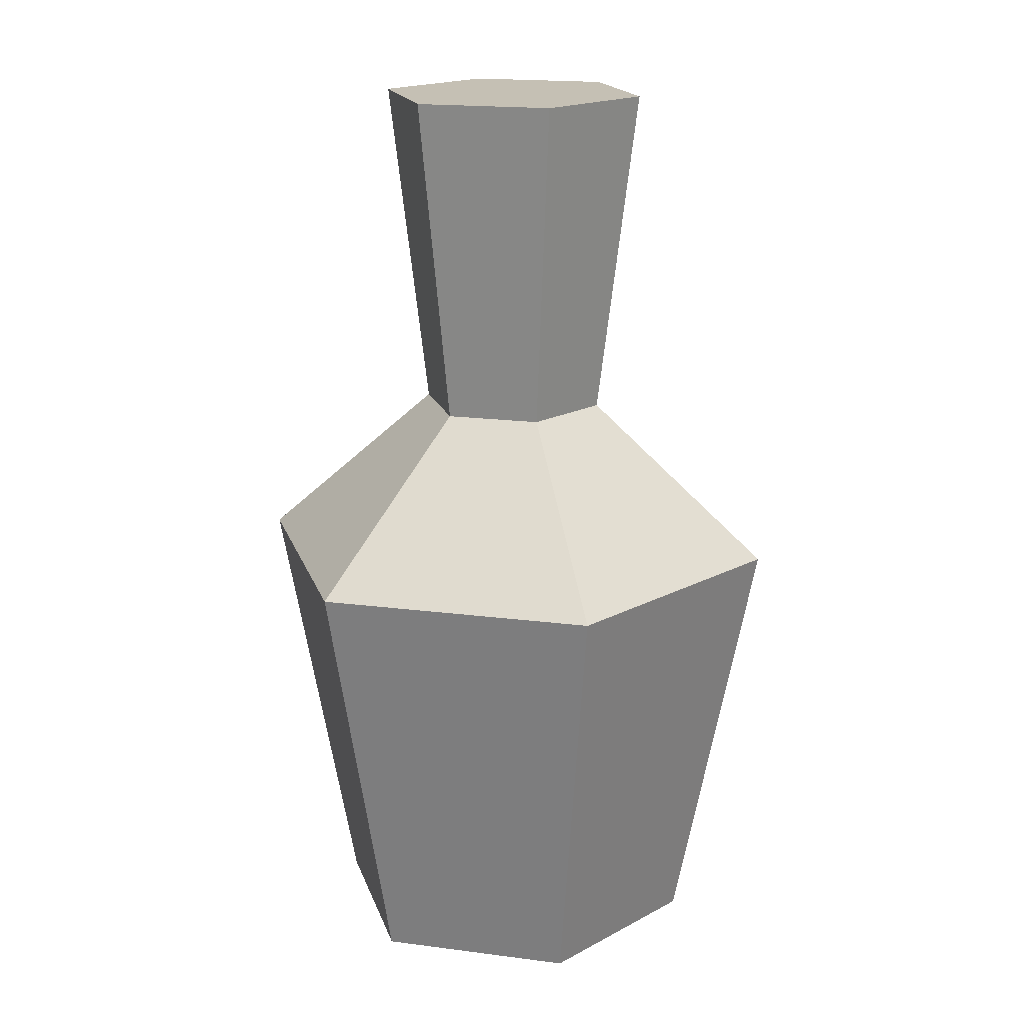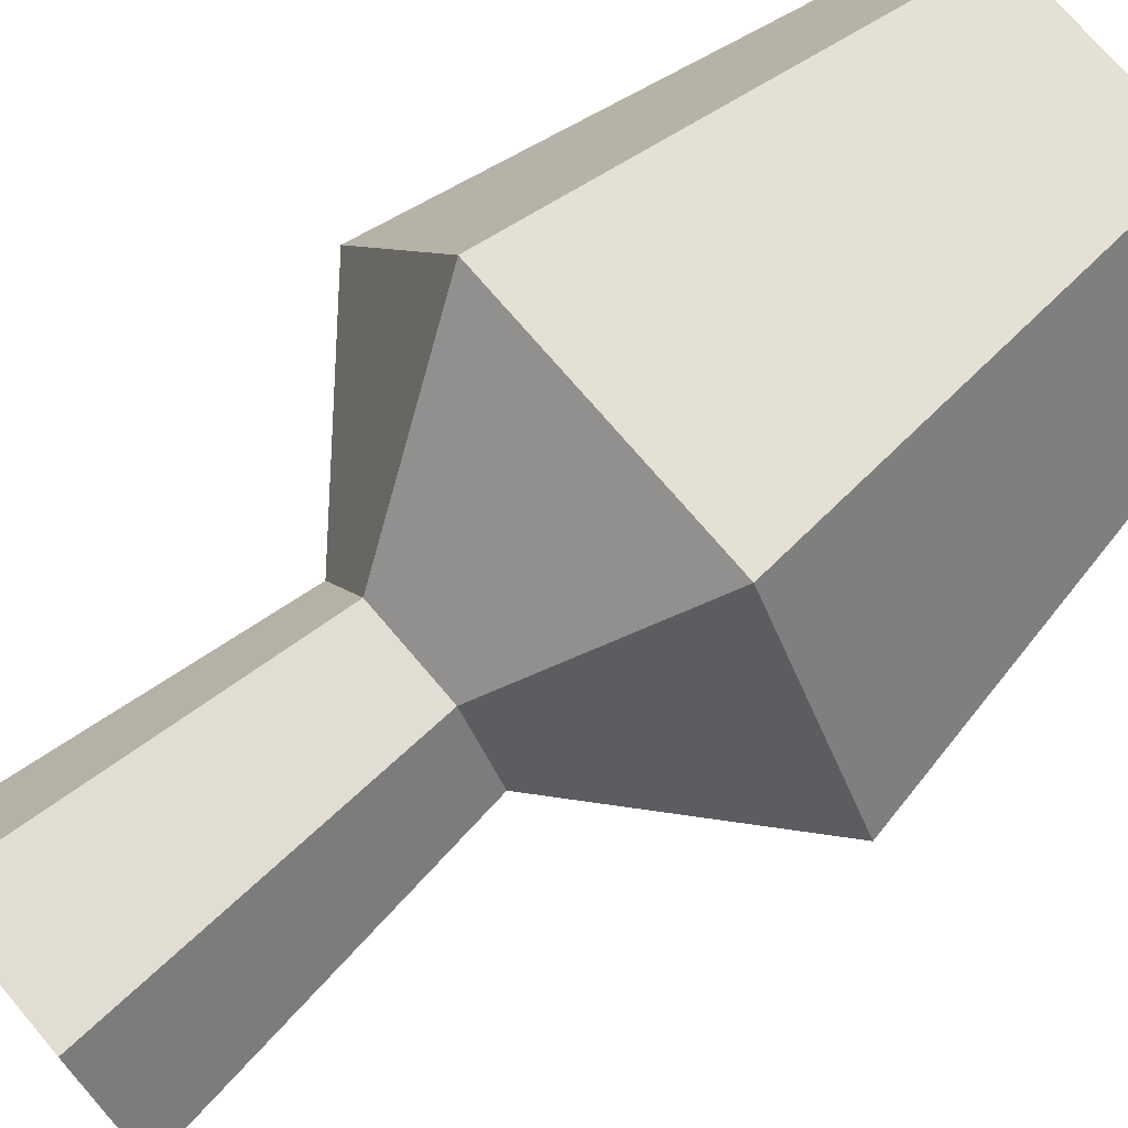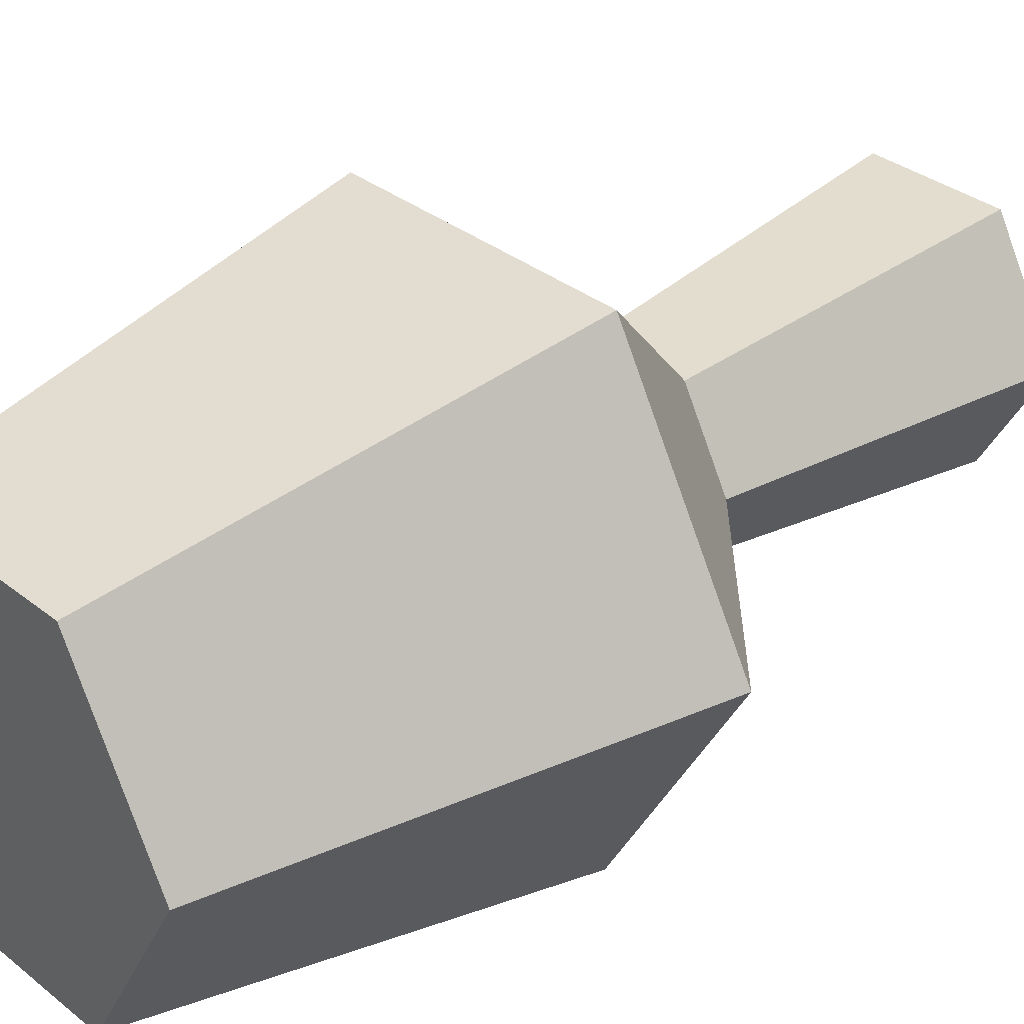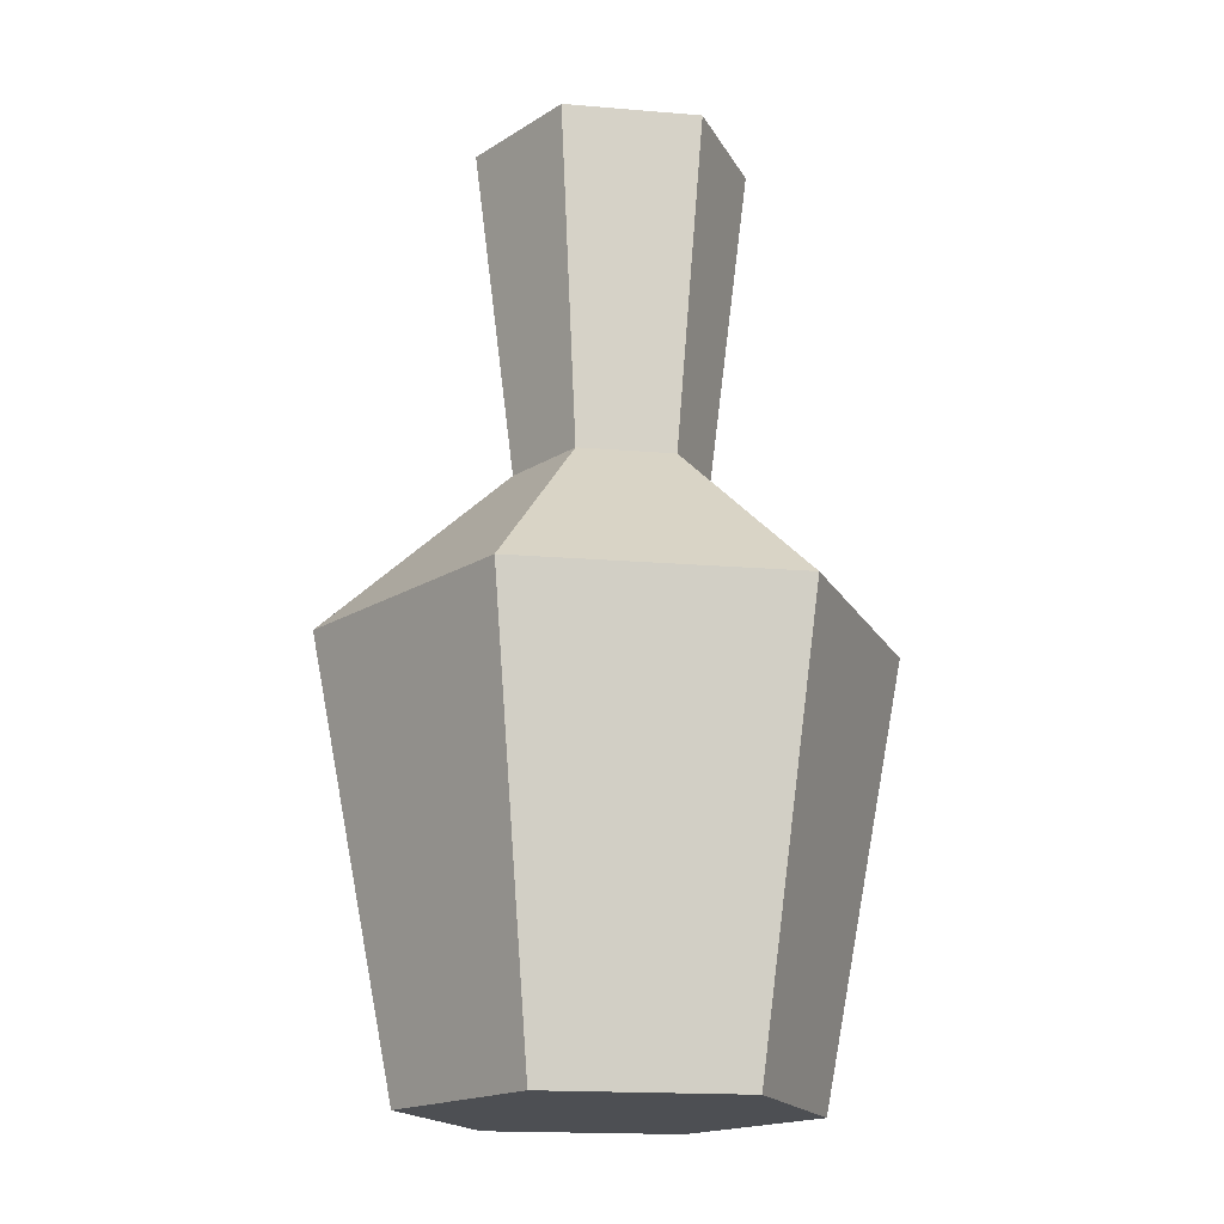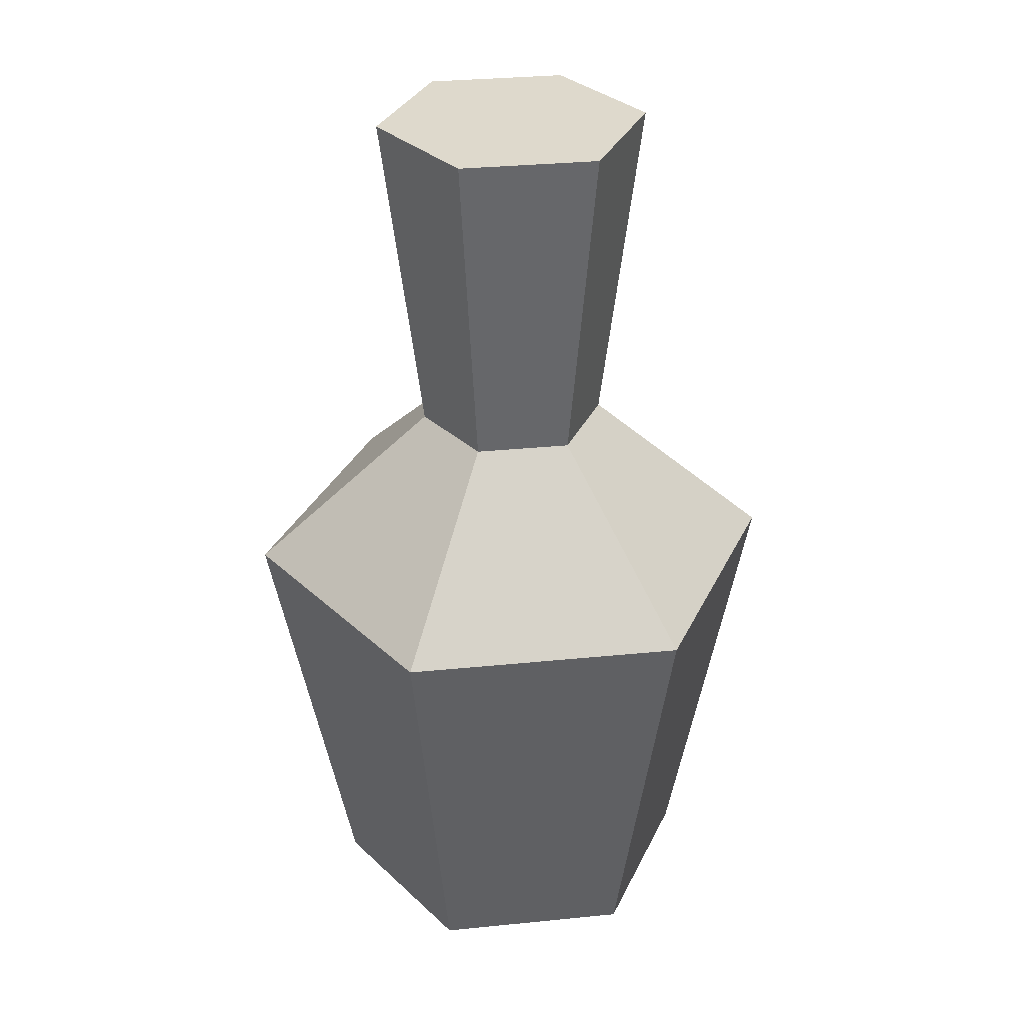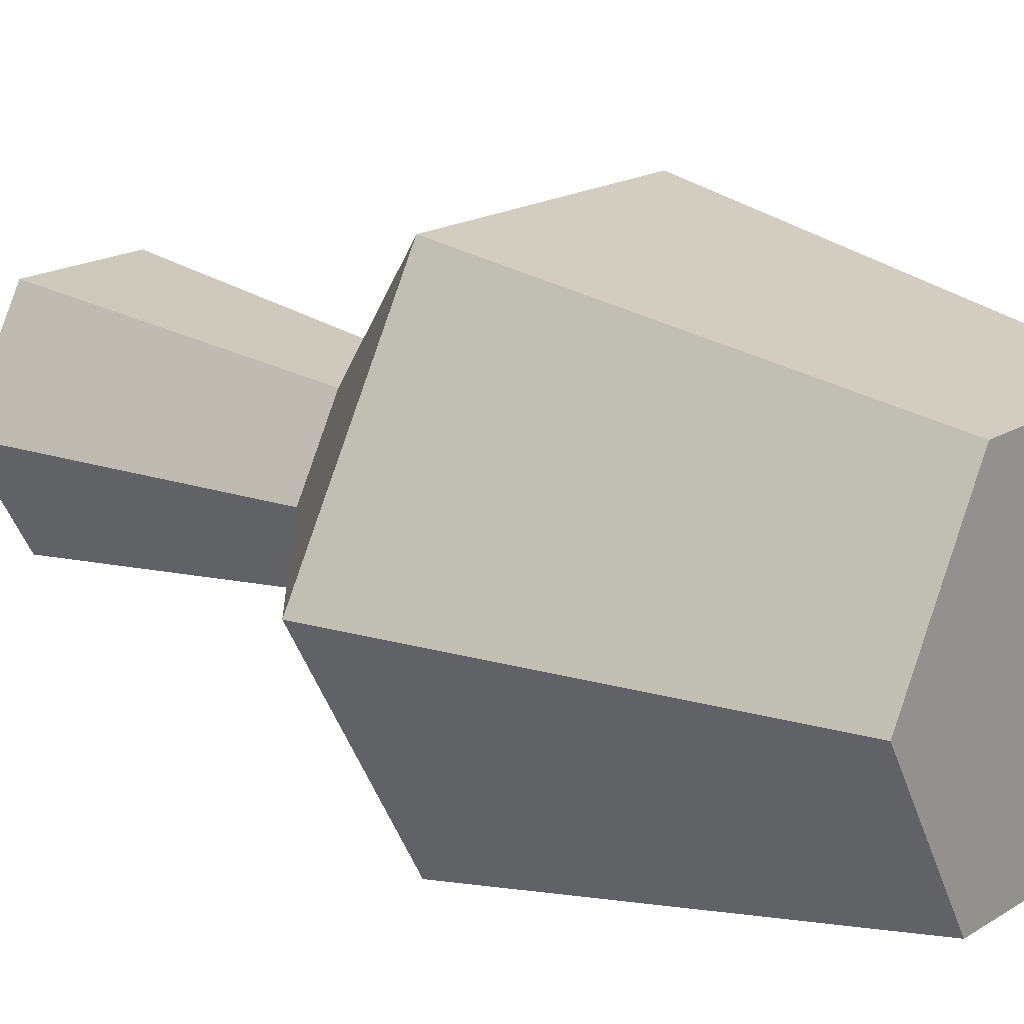
<metadata>
{"format":"obj","ext":"obj","renderer":"f3d","projection":"perspective","resolution":1024,"background":"white","views":[{"elev":18.3,"azim":-105.8,"up":"+Y"},{"elev":73.0,"azim":-130.3,"up":"+Z"},{"elev":32.8,"azim":47.7,"up":"+Z"},{"elev":-17.6,"azim":-9.4,"up":"+Y"},{"elev":32.2,"azim":52.0,"up":"+Y"},{"elev":18.1,"azim":-49.9,"up":"+Z"}]}
</metadata>
<code>
o ITFO_POTION_HEALTH_02
v 0.0375 0.06667 0.06495
v -0.0375 0.06667 -0.06495
v 0.03675 0.2005 0
v -0.02625 -0.05 -0.04547
v -0.01837 0.2005 0.03183
v -0.075 0.06667 -0
v 0.0375 0.06667 -0.06495
v 0.0525 -0.05 0
v -0.02625 -0.05 0.04547
v 0.01286 0.1105 0.02228
v -0.0375 0.06667 0.06495
v 0.075 0.06667 0
v -0.02573 0.1105 -0
v 0.02625 -0.05 -0.04547
v 0.02625 -0.05 0.04547
v -0.0525 -0.05 -0
v 0.01837 0.2005 -0.03183
v -0.03675 0.2005 -0
v 0.02573 0.1105 0
v -0.01286 0.1105 -0.02228
v -0.01837 0.2005 -0.03183
v 0.01837 0.2005 0.03183
v -0.01286 0.1105 0.02228
v 0.01286 0.1105 -0.02228
f 17 24 20
f 21 20 13
f 11 15 1
f 1 8 12
f 5 10 22
f 17 20 21
f 2 16 6
f 20 6 13
f 7 4 2
f 24 7 2
f 1 15 8
f 7 14 4
f 2 4 16
f 8 16 4
f 10 1 12
f 23 11 1
f 6 9 11
f 13 6 11
f 12 14 7
f 19 12 7
f 5 23 10
f 23 1 10
f 8 4 14
f 12 8 14
f 16 8 15
f 11 9 15
f 16 15 9
f 6 16 9
f 21 3 17
f 3 24 17
f 22 18 5
f 18 23 5
f 10 12 19
f 22 10 19
f 24 2 20
f 20 2 6
f 3 21 18
f 21 13 18
f 3 18 22
f 22 19 3
f 13 11 23
f 18 13 23
f 19 7 24
f 3 19 24

</code>
